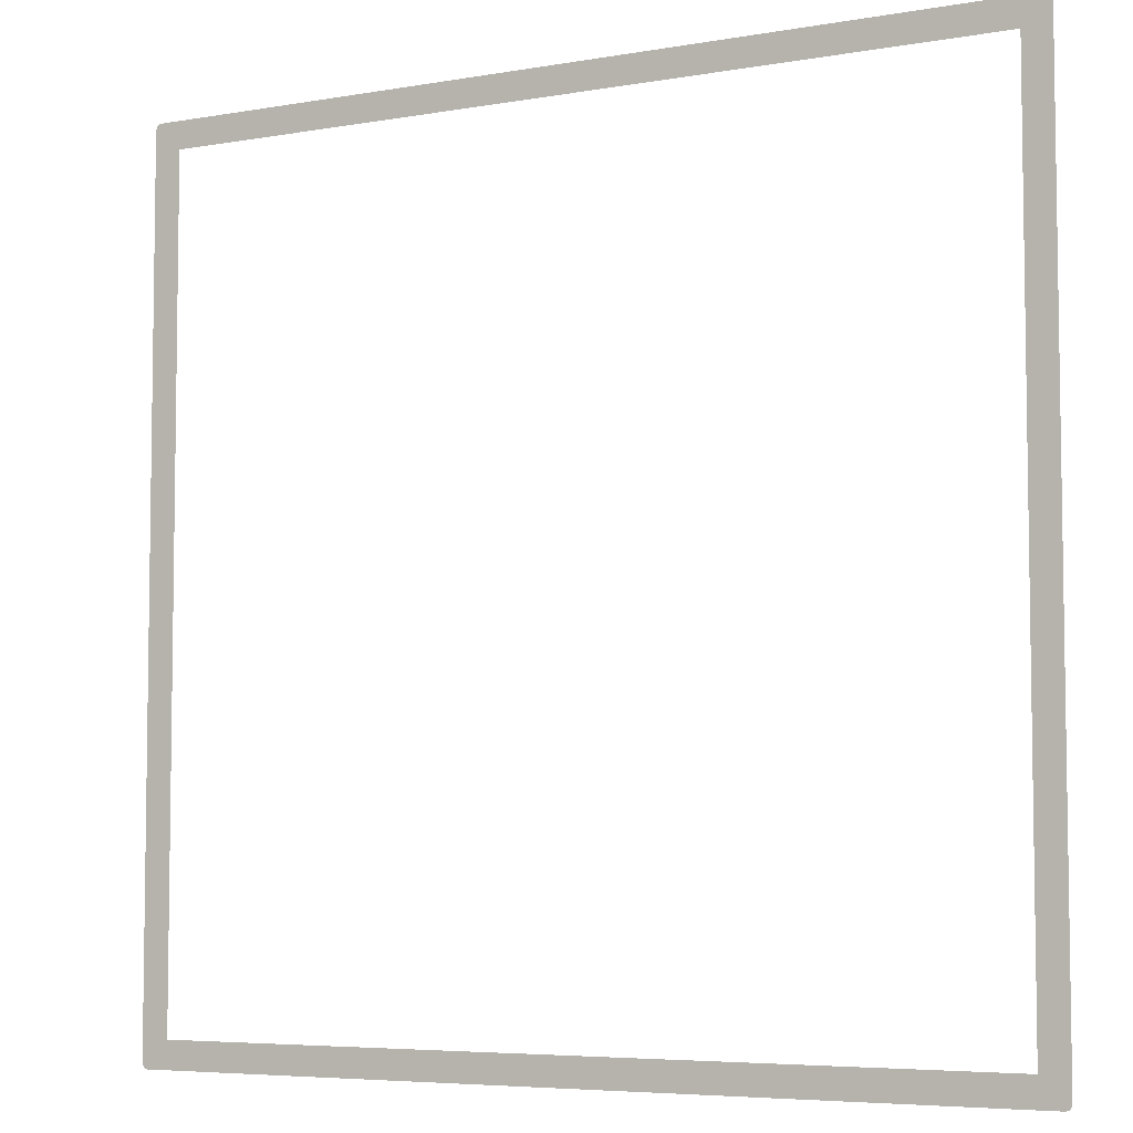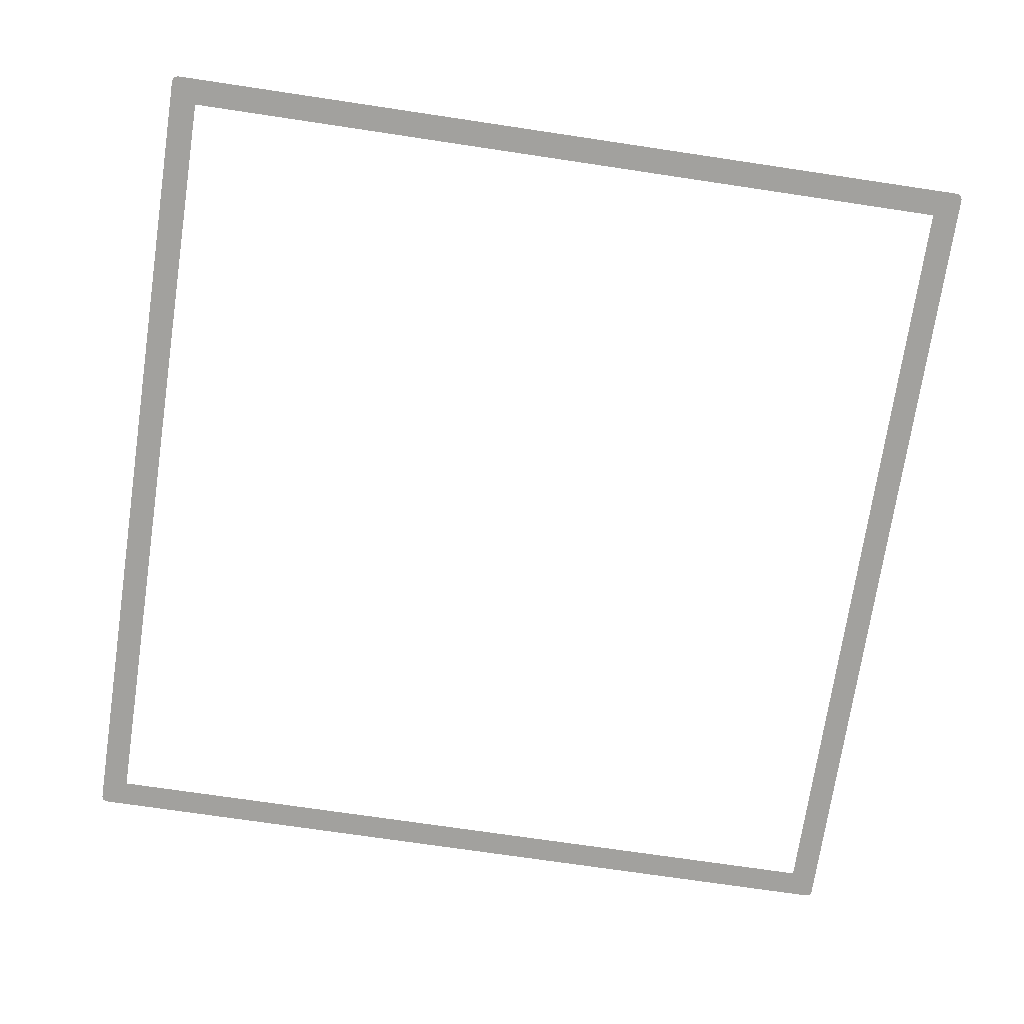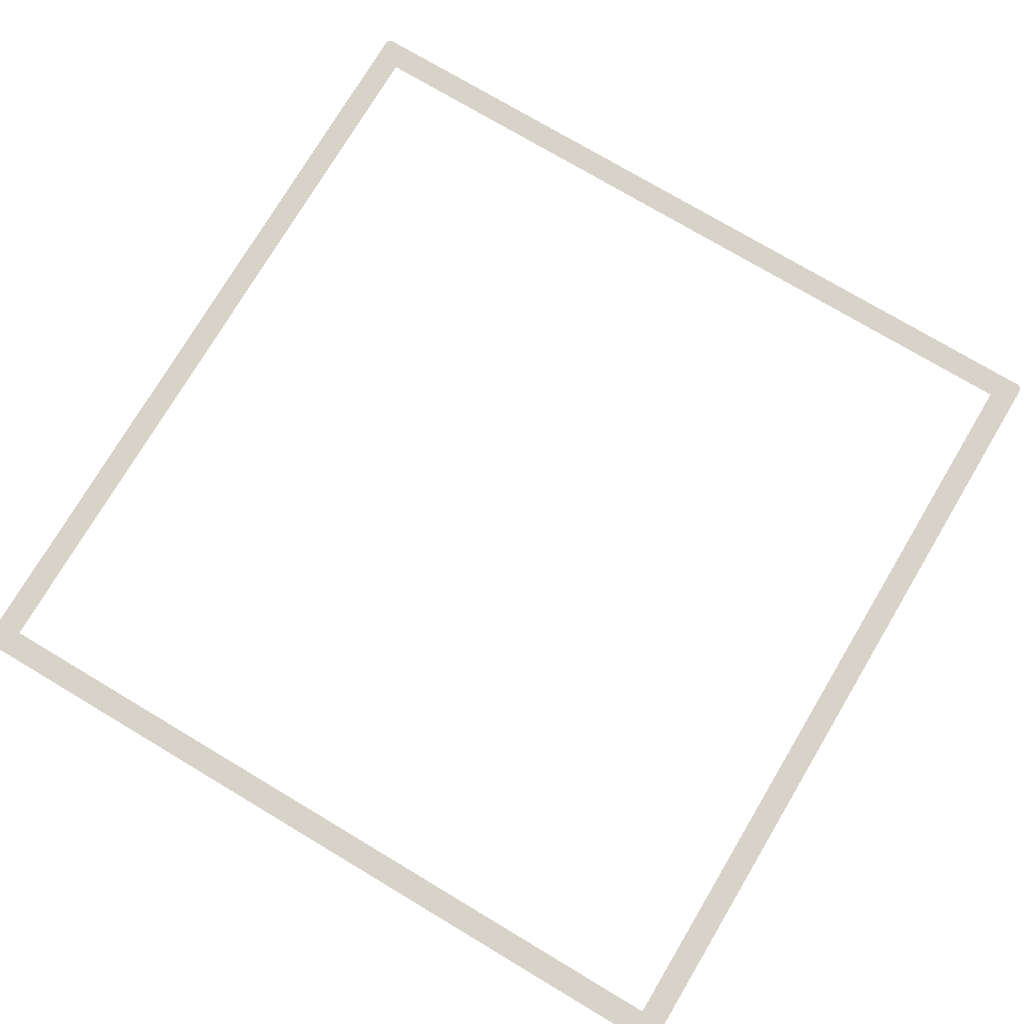
<metadata>
{"format":"obj","ext":"obj","renderer":"f3d","projection":"perspective","resolution":1024,"background":"white","views":[{"elev":-5.7,"azim":28.4,"up":"+Z"},{"elev":-72.1,"azim":171.5,"up":"+Y"},{"elev":75.8,"azim":120.8,"up":"+Y"}]}
</metadata>
<code>
v 15.3 0 15.3
v 15.3 0 15.5
v -16.3 0 15.5
v -16.3 0 15.3
v -16.3 0 15.3
v -16.5 0 15.3
v -16.5 0 -16.3
v -16.3 0 -16.3
v -16.3 0 -16.3
v -16.3 0 -16.5
v 15.3 0 -16.5
v 15.3 0 -16.3
v 15.3 0 -7.5
v 15.5 0 -7.5
v 15.5 0 15.3
v 15.3 0 15.3
v -15.5 0 -15.5
v -16.3 0 -16.3
v 15.3 0 -16.3
v 14.5 0 -15.5
v 14.5 0 -15.5
v 15.3 0 -16.3
v 15.5 0 -16.3
v 14.77 0 -15.39
v 14.5 0 -7.5
v 15.3 0 -7.5
v 15.3 0 15.3
v 14.5 0 14.5
v 14.5 0 14.5
v 15.3 0 15.3
v -16.3 0 15.3
v -15.5 0 14.5
v -15.5 0 14.5
v -16.3 0 15.3
v -16.3 0 -16.3
v -15.5 0 -15.5
v 15.3 0 15.3
v 15.5 0 15.3
v 15.44 0 15.44
v 15.3 0 15.3
v 15.44 0 15.44
v 15.3 0 15.5
v -16.3 0 15.3
v -16.5 0 15.3
v -16.44 0 15.44
v -16.3 0 15.3
v -16.44 0 15.44
v -16.3 0 15.5
v -16.3 0 -16.3
v -16.5 0 -16.3
v -16.44 0 -16.44
v -16.3 0 -16.3
v -16.44 0 -16.44
v -16.3 0 -16.5
v 15.3 0 -16.3
v 15.5 0 -16.3
v 15.44 0 -16.44
v 15.3 0 -16.3
v 15.44 0 -16.44
v 15.3 0 -16.5
v 15.42 0 -8.978
v 15.4 0 -8.933
v 15.38 0 -9.902
v 15.46 0 -9.624
v 15.5 0 -9.487
v 15.5 0 -8.974
v 15.42 0 -8.978
v 15.46 0 -9.624
v 15.38 0 -13.26
v 15.33 0 -13.14
v 15.32 0 -13.68
v 15.38 0 -13.63
v 15.38 0 -13.63
v 15.5 0 -13.61
v 15.5 0 -13.35
v 15.38 0 -13.26
v 15.5 0 -10.6
v 15.5 0 -10.25
v 15.31 0 -10.21
v 15.4 0 -10.63
v 15.37 0 -11.38
v 15.5 0 -11.38
v 15.5 0 -10.86
v 15.31 0 -11.3
v 15.31 0 -14.54
v 15.41 0 -14.27
v 15.36 0 -14.25
v 15.25 0 -14.36
v 15.5 0 -14.25
v 15.41 0 -14.27
v 15.31 0 -14.54
v 15.5 0 -14.66
v 15.41 0 -13.03
v 15.5 0 -13.03
v 15.5 0 -12.8
v 15.36 0 -12.99
v 15.32 0 -12.93
v 15.36 0 -12.99
v 15.5 0 -12.8
v 15.31 0 -12.86
v 15.5 0 -12.8
v 15.38 0 -12.81
v 15.31 0 -12.86
v 15.5 0 -14.98
v 15.4 0 -15.12
v 15.5 0 -15.27
v 15.4 0 -8.933
v 15.42 0 -8.978
v 15.5 0 -8.974
v 15.5 0 -7.5
v 15.5 0 -10.25
v 15.46 0 -9.624
v 15.38 0 -9.902
v 15.31 0 -10.21
v 15.5 0 -10.86
v 15.5 0 -10.6
v 15.4 0 -10.63
v 15.35 0 -10.69
v 15.5 0 -11.38
v 15.37 0 -11.38
v 15.3 0 -11.6
v 15.34 0 -12.22
v 15.3 0 -11.6
v 15.37 0 -11.38
v 15.31 0 -11.3
v 14.96 0 -11.08
v 15.5 0 -12.8
v 15.5 0 -11.38
v 15.34 0 -12.22
v 15.32 0 -12.47
v 15.32 0 -12.47
v 15.38 0 -12.81
v 15.5 0 -12.8
v 15.31 0 -12.86
v 15.38 0 -12.81
v 15.32 0 -12.47
v 15.12 0 -12.85
v 15.33 0 -13.14
v 15.36 0 -12.99
v 15.32 0 -12.93
v 15.18 0 -12.99
v 15.38 0 -13.26
v 15.5 0 -13.35
v 15.5 0 -13.03
v 15.33 0 -13.14
v 15.41 0 -13.03
v 15.33 0 -13.14
v 15.5 0 -13.03
v 15.36 0 -12.99
v 15.33 0 -13.14
v 15.41 0 -13.03
v 15.5 0 -13.76
v 15.5 0 -13.61
v 15.38 0 -13.63
v 15.32 0 -13.68
v 15.31 0 -13.79
v 15.5 0 -13.76
v 15.32 0 -13.68
v 15.17 0 -13.73
v 15.41 0 -14.27
v 15.5 0 -14.25
v 15.5 0 -14.11
v 15.36 0 -14.25
v 15.5 0 -14.98
v 15.5 0 -14.66
v 15.31 0 -14.54
v 15.24 0 -14.83
v 15.5 0 -9.487
v 15.46 0 -9.624
v 15.5 0 -10.25
v 14.53 0 -8.792
v 14.5 0 -8.836
v 14.6 0 -9.903
v 14.73 0 -9.979
v 14.61 0 -10.39
v 14.67 0 -10.41
v 14.6 0 -9.903
v 14.55 0 -10.35
v 14.89 0 -10.01
v 14.91 0 -8.768
v 14.71 0 -8.745
v 14.73 0 -9.979
v 15.16 0 -10.08
v 15.29 0 -8.8
v 15.12 0 -8.771
v 15.08 0 -10.09
v 15.08 0 -10.09
v 15.12 0 -8.771
v 14.91 0 -8.768
v 15.02 0 -10.07
v 14.91 0 -8.768
v 14.89 0 -10.01
v 15.02 0 -10.07
v 14.55 0 -10.35
v 14.6 0 -9.903
v 14.5 0 -9.976
v 14.5 0 -10.32
v 14.81 0 -10.28
v 14.84 0 -10.07
v 14.74 0 -10.03
v 14.72 0 -10.39
v 14.72 0 -10.39
v 14.74 0 -10.03
v 14.72 0 -10.01
v 14.67 0 -10.41
v 14.84 0 -10.07
v 14.81 0 -10.28
v 14.87 0 -10.15
v 14.91 0 -13.44
v 14.93 0 -13.07
v 14.89 0 -13.09
v 14.82 0 -13.21
v 14.89 0 -13.09
v 14.82 0 -13.13
v 14.82 0 -13.21
v 15.17 0 -13.73
v 15.18 0 -12.99
v 14.98 0 -13.05
v 15.04 0 -13.64
v 14.91 0 -13.44
v 15.04 0 -13.64
v 14.98 0 -13.05
v 14.93 0 -13.07
v 15.24 0 -14.83
v 15.08 0 -14.47
v 14.82 0 -14.34
v 15.27 0 -15.21
v 15.24 0 -15.29
v 15.27 0 -15.21
v 14.82 0 -14.34
v 15.17 0 -15.34
v 14.97 0 -15.38
v 15.17 0 -15.34
v 14.82 0 -14.34
v 14.77 0 -15.39
v 15.04 0 -13.98
v 14.99 0 -13.78
v 14.85 0 -13.68
v 14.97 0 -14.2
v 14.78 0 -14.25
v 14.97 0 -14.2
v 14.85 0 -13.68
v 14.62 0 -14.16
v 14.54 0 -13.96
v 14.62 0 -14.16
v 14.85 0 -13.68
v 14.63 0 -13.75
v 14.98 0 -10.26
v 15.08 0 -10.09
v 15.02 0 -10.07
v 14.87 0 -10.15
v 14.87 0 -10.15
v 15.02 0 -10.07
v 14.89 0 -10.01
v 14.84 0 -10.07
v 14.74 0 -10.03
v 14.84 0 -10.07
v 14.89 0 -10.01
v 14.72 0 -10.01
v 14.6 0 -9.903
v 14.67 0 -10.41
v 14.72 0 -10.01
v 14.71 0 -8.745
v 14.53 0 -8.792
v 14.73 0 -9.979
v 14.73 0 -9.979
v 14.72 0 -10.01
v 14.89 0 -10.01
v 14.6 0 -9.903
v 14.72 0 -10.01
v 14.73 0 -9.979
v 14.72 0 -10.39
v 14.67 0 -10.49
v 14.83 0 -10.52
v 14.81 0 -10.28
v 14.81 0 -10.28
v 14.83 0 -10.52
v 14.98 0 -10.26
v 14.87 0 -10.15
v 14.72 0 -10.39
v 14.67 0 -10.41
v 14.67 0 -10.49
v 14.67 0 -10.49
v 14.67 0 -10.41
v 14.61 0 -10.39
v 14.61 0 -10.62
v 15.02 0 -10.92
v 15.23 0 -10.94
v 15.15 0 -10.8
v 14.97 0 -10.82
v 14.93 0 -10.75
v 14.97 0 -10.82
v 15.15 0 -10.8
v 14.9 0 -10.68
v 14.96 0 -11.08
v 15.26 0 -11.19
v 14.95 0 -11.01
v 14.92 0 -11.05
v 14.95 0 -11.01
v 15.26 0 -11.19
v 15.23 0 -10.94
v 15.02 0 -10.92
v 14.99 0 -13.78
v 15.17 0 -13.73
v 15.04 0 -13.64
v 14.85 0 -13.68
v 14.97 0 -14.2
v 15.26 0 -14.28
v 15.24 0 -14.17
v 15.13 0 -14
v 15.04 0 -13.98
v 14.97 0 -14.2
v 15.13 0 -14
v 15.13 0 -13.92
v 14.99 0 -13.78
v 15.04 0 -13.98
v 15.13 0 -13.92
v 15.18 0 -13.87
v 14.59 0 -15.39
v 14.5 0 -15.5
v 14.77 0 -15.39
v 14.5 0 -15.35
v 14.5 0 -15.5
v 14.59 0 -15.39
v 14.82 0 -14.34
v 15.08 0 -14.47
v 15.25 0 -14.36
v 15.26 0 -14.28
v 14.82 0 -14.34
v 15.26 0 -14.28
v 14.97 0 -14.2
v 14.78 0 -14.25
v 14.57 0 -14.38
v 14.82 0 -14.34
v 14.78 0 -14.25
v 14.62 0 -14.16
v 14.52 0 -12.88
v 14.5 0 -13.02
v 14.54 0 -13.04
v 14.73 0 -13.01
v 14.82 0 -13.13
v 14.73 0 -13.01
v 14.54 0 -13.04
v 14.69 0 -13.24
v 14.82 0 -13.21
v 14.82 0 -13.13
v 14.69 0 -13.24
v 14.72 0 -13.49
v 14.73 0 -13.01
v 14.82 0 -13.13
v 14.89 0 -13.09
v 14.73 0 -13.01
v 14.89 0 -13.09
v 14.93 0 -13.07
v 14.98 0 -13.05
v 15.12 0 -12.85
v 14.73 0 -13.01
v 14.98 0 -13.05
v 15.18 0 -12.99
v 14.66 0 -13.55
v 14.58 0 -13.56
v 14.63 0 -13.75
v 14.85 0 -13.68
v 14.72 0 -13.49
v 14.66 0 -13.55
v 14.85 0 -13.68
v 14.91 0 -13.44
v 14.91 0 -13.44
v 14.85 0 -13.68
v 15.04 0 -13.64
v 14.82 0 -13.21
v 14.72 0 -13.49
v 14.91 0 -13.44
v 14.83 0 -10.52
v 14.67 0 -10.49
v 14.61 0 -10.62
v 14.86 0 -10.6
v 14.86 0 -10.6
v 14.61 0 -10.62
v 14.59 0 -10.8
v 14.9 0 -10.68
v 14.9 0 -10.68
v 14.59 0 -10.8
v 14.93 0 -10.75
v 14.97 0 -10.82
v 14.93 0 -10.75
v 14.59 0 -10.8
v 14.61 0 -10.98
v 15.02 0 -10.92
v 14.97 0 -10.82
v 14.61 0 -10.98
v 14.95 0 -11.01
v 14.92 0 -11.05
v 14.95 0 -11.01
v 14.61 0 -10.98
v 14.6 0 -11.08
v 14.96 0 -11.08
v 14.92 0 -11.05
v 14.6 0 -11.08
v 15.34 0 -12.22
v 14.52 0 -12.88
v 14.73 0 -13.01
v 15.12 0 -12.85
v 15.32 0 -12.47
v 15.29 0 -8.8
v 15.4 0 -8.933
v 15.5 0 -7.5
v 15.3 0 -7.5
v 15.12 0 -8.771
v 15.29 0 -8.8
v 15.3 0 -7.5
v 14.5 0 -7.5
v 14.91 0 -8.768
v 15.12 0 -8.771
v 14.5 0 -7.5
v 14.71 0 -8.745
v 14.5 0 -7.5
v 14.53 0 -8.792
v 14.71 0 -8.745
v 14.5 0 -7.5
v 14.5 0 -8.836
v 14.53 0 -8.792
v 15.16 0 -10.08
v 15.08 0 -10.09
v 14.98 0 -10.26
v 15.31 0 -10.21
v 15.35 0 -10.69
v 15.4 0 -10.63
v 15.31 0 -10.21
v 14.98 0 -10.26
v 15.15 0 -10.8
v 14.83 0 -10.52
v 14.86 0 -10.6
v 14.9 0 -10.68
v 15.35 0 -10.69
v 14.98 0 -10.26
v 14.83 0 -10.52
v 15.15 0 -10.8
v 15.38 0 -9.902
v 15.4 0 -8.933
v 15.29 0 -8.8
v 15.16 0 -10.08
v 15.38 0 -9.902
v 15.16 0 -10.08
v 15.31 0 -10.21
v 14.5 0 -12.85
v 14.52 0 -12.88
v 15.32 0 -12.47
v 14.52 0 -11.12
v 15.31 0 -12.86
v 15.12 0 -12.85
v 15.18 0 -12.99
v 15.32 0 -12.93
v 15.18 0 -13.87
v 15.31 0 -13.79
v 15.17 0 -13.73
v 14.99 0 -13.78
v 14.5 0 -12.85
v 14.5 0 -13.02
v 14.52 0 -12.88
v 14.54 0 -13.04
v 14.5 0 -13.02
v 14.5 0 -13.56
v 14.58 0 -13.56
v 14.69 0 -13.24
v 14.54 0 -13.04
v 14.58 0 -13.56
v 14.66 0 -13.55
v 14.69 0 -13.24
v 14.66 0 -13.55
v 14.72 0 -13.49
v 14.97 0 -15.38
v 14.77 0 -15.39
v 15.5 0 -16.3
v 15.17 0 -15.34
v 14.97 0 -15.38
v 15.5 0 -16.3
v 15.24 0 -15.29
v 15.17 0 -15.34
v 15.5 0 -16.3
v 15.5 0 -15.27
v 15.27 0 -15.21
v 15.24 0 -15.29
v 15.5 0 -15.27
v 15.4 0 -15.12
v 15.4 0 -15.12
v 15.5 0 -14.98
v 15.24 0 -14.83
v 15.27 0 -15.21
v 15.31 0 -14.54
v 15.25 0 -14.36
v 15.08 0 -14.47
v 15.24 0 -14.83
v 15.24 0 -14.17
v 15.26 0 -14.28
v 15.36 0 -14.25
v 15.5 0 -14.11
v 15.36 0 -14.25
v 15.26 0 -14.28
v 15.25 0 -14.36
v 15.5 0 -14.11
v 15.5 0 -13.76
v 15.31 0 -13.79
v 15.24 0 -14.17
v 15.24 0 -14.17
v 15.31 0 -13.79
v 15.18 0 -13.87
v 15.13 0 -13.92
v 15.13 0 -13.92
v 15.13 0 -14
v 15.24 0 -14.17
v 14.77 0 -15.39
v 14.82 0 -14.34
v 14.57 0 -14.38
v 14.59 0 -15.39
v 14.59 0 -15.39
v 14.57 0 -14.38
v 14.5 0 -14.49
v 14.5 0 -15.35
v 14.63 0 -13.75
v 14.58 0 -13.56
v 14.5 0 -13.56
v 14.54 0 -13.96
v 14.54 0 -13.96
v 14.5 0 -13.56
v 14.5 0 -14.49
v 14.57 0 -14.38
v 14.54 0 -13.96
v 14.57 0 -14.38
v 14.62 0 -14.16
v 15.18 0 -12.99
v 15.17 0 -13.73
v 15.32 0 -13.68
v 15.33 0 -13.14
v 14.52 0 -11.12
v 14.5 0 -11.12
v 14.5 0 -12.85
v 14.6 0 -11.08
v 14.52 0 -11.12
v 15.32 0 -12.47
v 15.34 0 -12.22
v 14.96 0 -11.08
v 15.34 0 -12.22
v 15.3 0 -11.6
v 14.61 0 -10.62
v 14.61 0 -10.39
v 14.55 0 -10.35
v 14.5 0 -10.32
v 14.59 0 -10.8
v 14.61 0 -10.62
v 14.5 0 -10.32
v 14.5 0 -11.12
v 14.59 0 -10.8
v 14.5 0 -11.12
v 14.52 0 -11.12
v 14.61 0 -10.98
v 14.61 0 -10.98
v 14.52 0 -11.12
v 14.6 0 -11.08
v 14.96 0 -11.08
v 15.31 0 -11.3
v 15.26 0 -11.19
v 15.5 0 -10.86
v 15.23 0 -10.94
v 15.26 0 -11.19
v 15.31 0 -11.3
v 15.5 0 -10.86
v 15.35 0 -10.69
v 15.15 0 -10.8
v 15.23 0 -10.94
v 14.5 0 -9.793
v 14.5 0 -9.976
v 14.6 0 -9.903
v 14.5 0 -8.836
v 14.5 0 -9.793
v 14.6 0 -9.903
g mesh6899024
f 1 2 3
f 3 4 1
f 5 6 7
f 7 8 5
f 9 10 11
f 11 12 9
f 13 14 15
f 15 16 13
f 17 18 19
f 19 20 17
f 21 22 23
f 23 24 21
f 25 26 27
f 27 28 25
f 29 30 31
f 31 32 29
f 33 34 35
f 35 36 33
g mesh6899025
f 37 38 39
f 40 41 42
g mesh6899027
f 43 45 44
f 46 48 47
g mesh6899029
f 49 50 51
f 52 53 54
g mesh6899031
f 55 57 56
f 58 60 59
f 61 62 63
f 63 64 61
f 65 66 67
f 67 68 65
f 69 70 71
f 71 72 69
f 73 74 75
f 75 76 73
f 77 78 79
f 79 80 77
f 81 82 83
f 83 84 81
f 85 86 87
f 87 88 85
f 89 90 91
f 91 92 89
f 93 94 95
f 95 96 93
f 97 98 99
f 99 100 97
f 101 102 103
f 104 105 106
f 107 108 109
f 109 110 107
f 111 112 113
f 113 114 111
f 115 116 117
f 117 118 115
f 119 120 121
f 121 122 119
f 123 124 125
f 125 126 123
f 127 128 129
f 129 130 127
f 131 132 133
f 134 135 136
f 136 137 134
f 138 139 140
f 140 141 138
f 142 143 144
f 144 145 142
f 146 147 148
f 149 150 151
f 152 153 154
f 154 155 152
f 156 157 158
f 158 159 156
f 160 161 162
f 162 163 160
f 164 165 166
f 166 167 164
f 168 169 170
f 171 172 173
f 173 174 171
f 175 176 177
f 177 178 175
f 179 180 181
f 181 182 179
f 183 184 185
f 185 186 183
f 187 188 189
f 189 190 187
f 191 192 193
f 194 195 196
f 196 197 194
f 198 199 200
f 200 201 198
f 202 203 204
f 204 205 202
f 206 207 208
f 209 210 211
f 211 212 209
f 213 214 215
f 216 217 218
f 218 219 216
f 220 221 222
f 222 223 220
f 224 225 226
f 226 227 224
f 228 229 230
f 230 231 228
f 232 233 234
f 234 235 232
f 236 237 238
f 238 239 236
f 240 241 242
f 242 243 240
f 244 245 246
f 246 247 244
f 248 249 250
f 250 251 248
f 252 253 254
f 254 255 252
f 256 257 258
f 258 259 256
f 260 261 262
f 263 264 265
f 266 267 268
f 269 270 271
f 272 273 274
f 274 275 272
f 276 277 278
f 278 279 276
f 280 281 282
f 283 284 285
f 285 286 283
f 287 288 289
f 289 290 287
f 291 292 293
f 293 294 291
f 295 296 297
f 297 298 295
f 299 300 301
f 301 302 299
f 303 304 305
f 305 306 303
f 307 308 309
f 309 310 307
f 311 312 313
f 313 314 311
f 315 316 317
f 317 318 315
f 319 320 321
f 322 323 324
f 325 326 327
f 327 328 325
f 329 330 331
f 331 332 329
f 333 334 335
f 335 336 333
f 337 338 339
f 339 340 337
f 341 342 343
f 343 344 341
f 345 346 347
f 347 348 345
f 349 350 351
f 352 353 354
f 354 355 352
f 356 357 358
f 358 359 356
f 360 361 362
f 362 363 360
f 364 365 366
f 366 367 364
f 368 369 370
f 371 372 373
f 374 375 376
f 376 377 374
f 378 379 380
f 380 381 378
f 382 383 384
f 385 386 387
f 387 388 385
f 389 390 391
f 391 392 389
f 393 394 395
f 395 396 393
f 397 398 399
f 399 400 397
f 401 402 403
f 403 404 401
f 405 406 407
f 407 408 405
f 409 410 411
f 411 412 409
f 413 414 415
f 415 416 413
f 417 418 419
f 420 421 422
f 423 424 425
f 425 426 423
f 427 428 429
f 429 430 427
f 431 432 433
f 433 434 431
f 435 436 437
f 437 438 435
f 439 440 441
f 441 442 439
f 443 444 445
f 446 447 448
f 448 449 446
f 450 451 452
f 452 453 450
f 454 455 456
f 456 457 454
f 458 459 460
f 461 462 463
f 463 464 461
f 465 466 467
f 467 468 465
f 469 470 471
f 472 473 474
f 475 476 477
f 478 479 480
f 480 481 478
f 482 483 484
f 484 485 482
f 486 487 488
f 488 489 486
f 490 491 492
f 492 493 490
f 494 495 496
f 496 497 494
f 498 499 500
f 501 502 503
f 503 504 501
f 505 506 507
f 507 508 505
f 509 510 511
f 512 513 514
f 514 515 512
f 516 517 518
f 518 519 516
f 520 521 522
f 522 523 520
f 524 525 526
f 526 527 524
f 528 529 530
f 531 532 533
f 533 534 531
f 535 536 537
f 538 539 540
f 540 541 538
f 542 543 544
f 545 546 547
f 547 548 545
f 549 550 551
f 551 552 549
f 553 554 555
f 555 556 553
f 557 558 559
f 560 561 562
f 563 564 565
f 565 566 563
f 567 568 569
f 569 570 567
f 571 572 573
f 574 575 576

</code>
